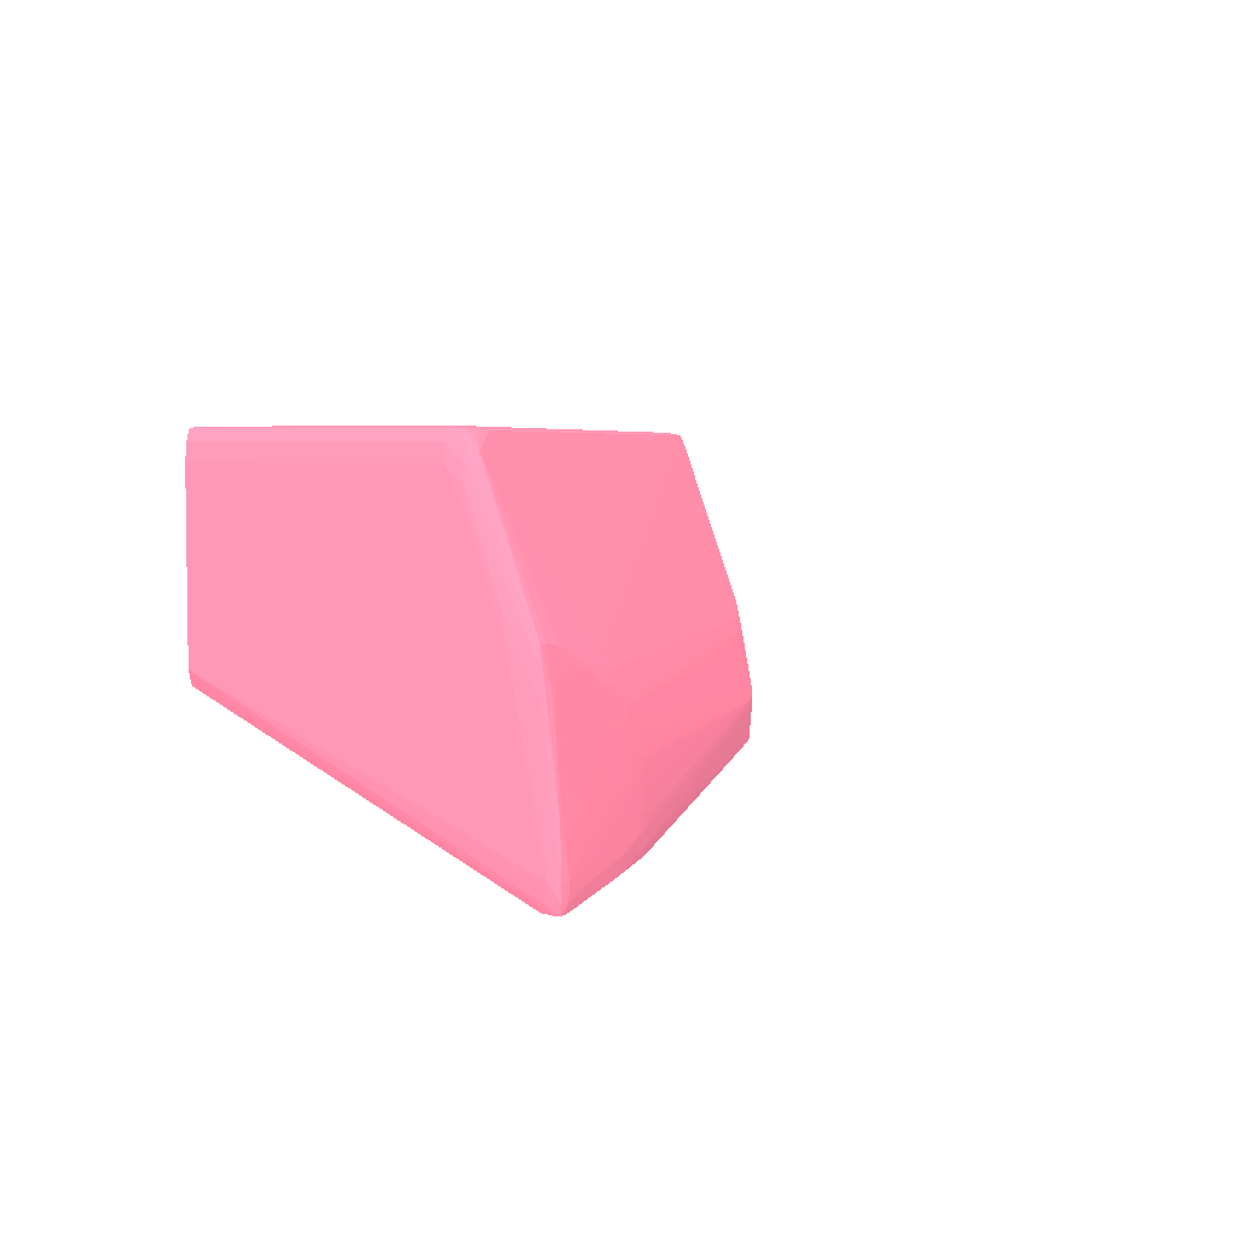
<metadata>
{"format":"obj","ext":"obj","renderer":"f3d","projection":"perspective","resolution":1024,"background":"white","views":[{"elev":4.5,"azim":-67.3,"up":"+Y"}]}
</metadata>
<code>
v 0.1238 0.02007 -0.0007315 0.6784 0.3569 0.4353
v 0.1202 0.02007 0.0001779 0.6784 0.3569 0.4353
v 0.1248 0.02006 -0.0007315 0.6784 0.3569 0.4353
v 0.1238 0.02007 -0.001641 0.6784 0.3569 0.4353
v 0.07743 0.02007 0.009279 0.6784 0.3569 0.4353
v 0.08198 0.02007 0.008368 0.6784 0.3569 0.4353
v 0.1248 0.01997 -0.0001579 0.6784 0.3569 0.4353
v 0.1257 0.02003 -0.0007315 0.6784 0.3569 0.4353
v 0.1248 0.02006 -0.001641 0.6784 0.3569 0.4353
v 0.07379 0.02007 0.01019 0.6784 0.3569 0.4353
v 0.07834 0.02006 0.009279 0.6784 0.3569 0.4353
v 0.07834 0.01996 0.009845 0.6784 0.3569 0.4353
v 0.1229 0.02007 -0.002458 0.6784 0.3569 0.4353
v 0.122 0.02007 -0.002458 0.6784 0.3569 0.4353
v 0.07288 0.02007 0.01019 0.6784 0.3569 0.4353
v 0.1257 0.01993 -0.0002191 0.6784 0.3569 0.4353
v 0.0747 0.01994 0.01072 0.6784 0.3569 0.4353
v 0.1262 0.01989 -0.0002628 0.6784 0.3569 0.4353
v 0.1265 0.01994 -0.0007595 0.6784 0.3569 0.4353
v 0.1271 0.0199 -0.001083 0.6784 0.3569 0.4353
v 0.1266 0.01994 -0.001314 0.6784 0.3569 0.4353
v 0.1256 0.01998 -0.001636 0.6784 0.3569 0.4353
v 0.1248 0.01996 -0.002288 0.6784 0.3569 0.4353
v 0.1242 0.01998 -0.002458 0.6784 0.3569 0.4353
v 0.07288 0.01998 0.01083 0.6784 0.3569 0.4353
v 0.07379 0.01997 0.01078 0.6784 0.3569 0.4353
v 0.0747 0.02004 0.01019 0.6784 0.3569 0.4353
v 0.07288 0.02007 -0.002458 0.6784 0.3569 0.4353
v 0.07229 0.01998 0.01019 0.6784 0.3569 0.4353
v 0.07233 0.01994 0.01079 0.6784 0.3569 0.4353
v 0.07528 0.0199 0.01067 0.6784 0.3569 0.4353
v 0.07285 0.01938 0.01131 0.6784 0.3569 0.4353
v 0.07253 0.01904 0.01158 0.6784 0.3569 0.4353
v 0.1189 0.008981 0.005194 0.6784 0.3569 0.4353
v 0.127 0.008969 0.003368 0.6784 0.3569 0.4353
v 0.1271 0.01907 -0.0002558 0.6784 0.3569 0.4353
v 0.1268 0.01968 -0.0004762 0.6784 0.3569 0.4353
v 0.07973 0.01988 0.009737 0.6784 0.3569 0.4353
v 0.08072 0.009917 0.0134 0.6784 0.3569 0.4353
v 0.08104 0.009432 0.0135 0.6784 0.3569 0.4353
v 0.08181 0.009142 0.01344 0.6784 0.3569 0.4353
v 0.0862 0.00904 0.01249 0.6784 0.3569 0.4353
v 0.09438 0.009026 0.01067 0.6784 0.3569 0.4353
v 0.1271 0.0199 -0.001212 0.6784 0.3569 0.4353
v 0.1271 0.01851 -0.0001789 0.6784 0.3569 0.4353
v 0.1272 0.0176 -5.819e-05 0.6784 0.3569 0.4353
v 0.1253 0.01993 -0.002159 0.6784 0.3569 0.4353
v 0.1242 0.01956 -0.002458 0.6784 0.3569 0.4353
v 0.07239 0.01904 0.01158 0.6784 0.3569 0.4353
v 0.07229 0.01998 -0.002458 0.6784 0.3569 0.4353
v 0.07204 0.01942 0.01019 0.6784 0.3569 0.4353
v 0.07225 0.01938 0.0111 0.6784 0.3569 0.4353
v 0.0756 0.01946 0.01078 0.6784 0.3569 0.4353
v 0.07288 0.0111 0.01439 0.6784 0.3569 0.4353
v 0.0744 0.01083 0.01431 0.6784 0.3569 0.4353
v 0.07501 0.01066 0.01426 0.6784 0.3569 0.4353
v 0.1266 0.008505 0.003627 0.6784 0.3569 0.4353
v 0.1266 0.007595 0.003847 0.6784 0.3569 0.4353
v 0.1271 0.008505 0.003445 0.6784 0.3569 0.4353
v 0.08016 0.009414 0.01368 0.6784 0.3569 0.4353
v 0.08107 0.008505 0.01376 0.6784 0.3569 0.4353
v 0.08206 0.008587 0.01354 0.6784 0.3569 0.4353
v 0.1243 0.008054 0.004275 0.6784 0.3569 0.4353
v 0.1272 0.0176 -0.0005356 0.6784 0.3569 0.4353
v 0.1271 0.01942 -0.001221 0.6784 0.3569 0.4353
v 0.1272 0.007595 0.003572 0.6784 0.3569 0.4353
v 0.1273 0.006684 0.003634 0.6784 0.3569 0.4353
v 0.1253 0.01973 -0.002159 0.6784 0.3569 0.4353
v 0.124 0.01948 -0.002458 0.6784 0.3569 0.4353
v 0.1266 0.0003132 0.003802 0.6784 0.3569 0.4353
v 0.0723 0.01851 0.01165 0.6784 0.3569 0.4353
v 0.07231 0.01108 0.01438 0.6784 0.3569 0.4353
v 0.07204 0.01942 -0.002458 0.6784 0.3569 0.4353
v 0.07205 0.01851 0.0111 0.6784 0.3569 0.4353
v 0.07192 0.01851 0.01019 0.6784 0.3569 0.4353
v 0.07288 0.01032 0.0145 0.6784 0.3569 0.4353
v 0.07288 0.008505 0.01475 0.6784 0.3569 0.4353
v 0.0747 0.01034 0.01434 0.6784 0.3569 0.4353
v 0.07541 0.01005 0.01432 0.6784 0.3569 0.4353
v 0.07602 0.009814 0.01428 0.6784 0.3569 0.4353
v 0.07834 0.009414 0.01401 0.6784 0.3569 0.4353
v 0.07925 0.009414 0.01385 0.6784 0.3569 0.4353
v 0.1252 0.007169 0.004281 0.6784 0.3569 0.4353
v 0.1263 0.005563 0.00431 0.6784 0.3569 0.4353
v 0.1266 0.003043 0.00469 0.6784 0.3569 0.4353
v 0.1271 0.003797 0.004356 0.6784 0.3569 0.4353
v 0.1254 0.006684 0.004323 0.6784 0.3569 0.4353
v 0.08016 0.008505 0.01389 0.6784 0.3569 0.4353
v 0.08198 0.007595 0.01376 0.6784 0.3569 0.4353
v 0.08289 0.007595 0.01359 0.6784 0.3569 0.4353
v 0.08372 0.007523 0.01343 0.6784 0.3569 0.4353
v 0.08336 0.008058 0.01338 0.6784 0.3569 0.4353
v 0.08715 0.008197 0.0125 0.6784 0.3569 0.4353
v 0.1161 0.008054 0.006096 0.6784 0.3569 0.4353
v 0.1208 0.007308 0.005225 0.6784 0.3569 0.4353
v 0.1238 0.007595 0.004489 0.6784 0.3569 0.4353
v 0.1273 0.006684 0.003149 0.6784 0.3569 0.4353
v 0.1272 0.01396 0.0004262 0.6784 0.3569 0.4353
v 0.1272 0.01669 -0.0004394 0.6784 0.3569 0.4353
v 0.1271 0.0189 -0.001205 0.6784 0.3569 0.4353
v 0.1272 0.003043 0.00444 0.6784 0.3569 0.4353
v 0.07267 0.008684 -0.002458 0.6784 0.3569 0.4353
v 0.1271 0.0003132 0.00402 0.6784 0.3569 0.4353
v 0.127 -0.0001561 0.004205 0.6784 0.3569 0.4353
v 0.1266 -0.0001959 0.004143 0.6784 0.3569 0.4353
v 0.1257 -0.0002317 0.00413 0.6784 0.3569 0.4353
v 0.0722 0.0176 0.01178 0.6784 0.3569 0.4353
v 0.07215 0.01132 0.01392 0.6784 0.3569 0.4353
v 0.07225 0.01032 0.01442 0.6784 0.3569 0.4353
v 0.07239 0.003777 0.01522 0.6784 0.3569 0.4353
v 0.07192 0.01851 -0.002458 0.6784 0.3569 0.4353
v 0.07195 0.0176 0.0111 0.6784 0.3569 0.4353
v 0.07192 0.01669 0.0111 0.6784 0.3569 0.4353
v 0.07266 0.003777 0.01522 0.6784 0.3569 0.4353
v 0.07379 0.008505 0.01466 0.6784 0.3569 0.4353
v 0.07567 0.009472 0.01436 0.6784 0.3569 0.4353
v 0.07631 0.009207 0.01431 0.6784 0.3569 0.4353
v 0.08107 0.007595 0.0139 0.6784 0.3569 0.4353
v 0.1248 0.006684 0.004475 0.6784 0.3569 0.4353
v 0.1171 0.007169 0.006101 0.6784 0.3569 0.4353
v 0.1244 0.002757 0.005211 0.6784 0.3569 0.4353
v 0.1244 0.002488 0.005211 0.6784 0.3569 0.4353
v 0.1266 0.002135 0.004651 0.6784 0.3569 0.4353
v 0.1272 0.002135 0.004421 0.6784 0.3569 0.4353
v 0.08429 0.007173 0.01338 0.6784 0.3569 0.4353
v 0.08447 0.006684 0.01342 0.6784 0.3569 0.4353
v 0.0838 0.006684 0.01357 0.6784 0.3569 0.4353
v 0.08289 0.006684 0.01375 0.6784 0.3569 0.4353
v 0.09108 0.007595 0.01177 0.6784 0.3569 0.4353
v 0.1272 0.003043 0.003976 0.6784 0.3569 0.4353
v 0.1272 0.002135 0.003947 0.6784 0.3569 0.4353
v 0.1271 0.001224 0.003878 0.6784 0.3569 0.4353
v 0.07218 0.008684 -0.002458 0.6784 0.3569 0.4353
v 0.1271 0.0003132 0.004316 0.6784 0.3569 0.4353
v 0.127 -0.0001561 0.004289 0.6784 0.3569 0.4353
v 0.1266 -0.0001959 0.004337 0.6784 0.3569 0.4353
v 0.1248 -0.0002178 0.004179 0.6784 0.3569 0.4353
v 0.1257 -0.0002317 0.0044 0.6784 0.3569 0.4353
v 0.07652 -0.0002396 0.01413 0.6784 0.3569 0.4353
v 0.07561 -0.0002356 0.01415 0.6784 0.3569 0.4353
v 0.0747 -0.0002257 0.01418 0.6784 0.3569 0.4353
v 0.07218 0.008505 0.01454 0.6784 0.3569 0.4353
v 0.07195 0.01214 0.01292 0.6784 0.3569 0.4353
v 0.07234 0.003043 0.01525 0.6784 0.3569 0.4353
v 0.07288 0.001224 0.01541 0.6784 0.3569 0.4353
v 0.07288 0.002135 0.01534 0.6784 0.3569 0.4353
v 0.07192 0.00951 -0.002458 0.6784 0.3569 0.4353
v 0.07193 0.01123 0.01292 0.6784 0.3569 0.4353
v 0.07192 0.01305 0.01201 0.6784 0.3569 0.4353
v 0.07293 0.003089 0.01525 0.6784 0.3569 0.4353
v 0.07652 0.004865 0.01469 0.6784 0.3569 0.4353
v 0.07802 0.007302 0.0143 0.6784 0.3569 0.4353
v 0.07716 0.008279 0.01431 0.6784 0.3569 0.4353
v 0.07561 0.008505 0.01446 0.6784 0.3569 0.4353
v 0.07657 0.008551 0.01435 0.6784 0.3569 0.4353
v 0.07691 0.008885 0.01427 0.6784 0.3569 0.4353
v 0.08198 0.006684 0.01389 0.6784 0.3569 0.4353
v 0.08477 0.005817 0.01349 0.6784 0.3569 0.4353
v 0.08532 0.005545 0.01341 0.6784 0.3569 0.4353
v 0.08562 0.004813 0.01344 0.6784 0.3569 0.4353
v 0.08612 0.004475 0.01338 0.6784 0.3569 0.4353
v 0.08562 0.003954 0.01354 0.6784 0.3569 0.4353
v 0.08562 0.003043 0.0136 0.6784 0.3569 0.4353
v 0.08562 0.002135 0.01366 0.6784 0.3569 0.4353
v 0.08701 0.001733 0.01338 0.6784 0.3569 0.4353
v 0.09895 0.0005339 0.01067 0.6784 0.3569 0.4353
v 0.1071 0.0005398 0.008852 0.6784 0.3569 0.4353
v 0.1153 0.0005617 0.007025 0.6784 0.3569 0.4353
v 0.1191 0.0003132 0.006145 0.6784 0.3569 0.4353
v 0.123 0.0003112 0.005265 0.6784 0.3569 0.4353
v 0.08701 0.001496 0.01338 0.6784 0.3569 0.4353
v 0.08662 0.001206 0.01346 0.6784 0.3569 0.4353
v 0.09076 0.0005259 0.01249 0.6784 0.3569 0.4353
v 0.0838 0.005773 0.01369 0.6784 0.3569 0.4353
v 0.08471 0.004865 0.01363 0.6784 0.3569 0.4353
v 0.08289 0.005773 0.01385 0.6784 0.3569 0.4353
v 0.0838 0.004865 0.0138 0.6784 0.3569 0.4353
v 0.07244 -0.0001322 0.01429 0.6784 0.3569 0.4353
v 0.07215 0.008756 -0.002458 0.6784 0.3569 0.4353
v 0.1241 -0.00018 0.004232 0.6784 0.3569 0.4353
v 0.1189 -0.0001581 0.006112 0.6784 0.3569 0.4353
v 0.1227 -0.000182 0.005229 0.6784 0.3569 0.4353
v 0.122 -0.0002197 0.005283 0.6784 0.3569 0.4353
v 0.09381 -0.0001999 0.01162 0.6784 0.3569 0.4353
v 0.07379 -0.0001999 0.01422 0.6784 0.3569 0.4353
v 0.07305 -0.00017 0.01426 0.6784 0.3569 0.4353
v 0.09745 -0.0002217 0.01074 0.6784 0.3569 0.4353
v 0.0929 -0.0002336 0.01168 0.6784 0.3569 0.4353
v 0.08835 -0.0002356 0.01262 0.6784 0.3569 0.4353
v 0.0838 -0.0002376 0.01353 0.6784 0.3569 0.4353
v 0.07652 -0.0002396 0.01447 0.6784 0.3569 0.4353
v 0.07561 -0.0002356 0.01452 0.6784 0.3569 0.4353
v 0.0728 -0.0002058 0.01465 0.6784 0.3569 0.4353
v 0.07213 0.002135 0.01474 0.6784 0.3569 0.4353
v 0.07225 0.001224 0.01533 0.6784 0.3569 0.4353
v 0.07229 0.002135 0.01529 0.6784 0.3569 0.4353
v 0.07228 0.0003132 0.01531 0.6784 0.3569 0.4353
v 0.07288 0.0003132 0.01538 0.6784 0.3569 0.4353
v 0.07441 0.0005339 0.01522 0.6784 0.3569 0.4353
v 0.07379 0.001224 0.01529 0.6784 0.3569 0.4353
v 0.0743 0.001781 0.0152 0.6784 0.3569 0.4353
v 0.07381 0.002103 0.01524 0.6784 0.3569 0.4353
v 0.07351 0.002815 0.01521 0.6784 0.3569 0.4353
v 0.07193 0.009414 -0.002458 0.6784 0.3569 0.4353
v 0.07213 0.001224 0.01474 0.6784 0.3569 0.4353
v 0.07192 0.01032 0.004728 0.6784 0.3569 0.4353
v 0.07192 0.01123 0.01201 0.6784 0.3569 0.4353
v 0.07834 0.005773 0.0144 0.6784 0.3569 0.4353
v 0.07888 0.006334 0.01429 0.6784 0.3569 0.4353
v 0.07909 0.005773 0.01432 0.6784 0.3569 0.4353
v 0.0797 0.005316 0.01428 0.6784 0.3569 0.4353
v 0.07989 0.00471 0.01431 0.6784 0.3569 0.4353
v 0.08471 0.003954 0.01372 0.6784 0.3569 0.4353
v 0.08471 0.003043 0.01377 0.6784 0.3569 0.4353
v 0.08471 0.002135 0.01382 0.6784 0.3569 0.4353
v 0.08562 0.001224 0.01368 0.6784 0.3569 0.4353
v 0.09842 0.0002634 0.01075 0.6784 0.3569 0.4353
v 0.09456 0.0003132 0.01162 0.6784 0.3569 0.4353
v 0.1109 0.0003132 0.007972 0.6784 0.3569 0.4353
v 0.08697 0.0008898 0.01336 0.6784 0.3569 0.4353
v 0.08637 0.0003132 0.01344 0.6784 0.3569 0.4353
v 0.08018 0.00393 0.01433 0.6784 0.3569 0.4353
v 0.08067 0.00361 0.01429 0.6784 0.3569 0.4353
v 0.0838 0.003954 0.01386 0.6784 0.3569 0.4353
v 0.07235 -0.0001919 0.0149 0.6784 0.3569 0.4353
v 0.08618 -0.0001621 0.01339 0.6784 0.3569 0.4353
v 0.09437 -0.0001621 0.01157 0.6784 0.3569 0.4353
v 0.09816 -0.0001839 0.01069 0.6784 0.3569 0.4353
v 0.08997 -0.0001839 0.01251 0.6784 0.3569 0.4353
v 0.08562 -0.0001999 0.01344 0.6784 0.3569 0.4353
v 0.08926 -0.0002217 0.01256 0.6784 0.3569 0.4353
v 0.08471 -0.0002336 0.01349 0.6784 0.3569 0.4353
v 0.07743 -0.0002376 0.01443 0.6784 0.3569 0.4353
v 0.07288 -0.0001999 0.01526 0.6784 0.3569 0.4353
v 0.0747 -0.0002257 0.01462 0.6784 0.3569 0.4353
v 0.07235 -0.0001919 0.01525 0.6784 0.3569 0.4353
v 0.07226 0.0002277 0.01465 0.6784 0.3569 0.4353
v 0.07358 -0.00017 0.01522 0.6784 0.3569 0.4353
v 0.07384 0.0002634 0.01526 0.6784 0.3569 0.4353
v 0.07834 0.001224 0.0147 0.6784 0.3569 0.4353
v 0.07441 0.001224 0.01522 0.6784 0.3569 0.4353
v 0.08152 0.0007665 0.01428 0.6784 0.3569 0.4353
v 0.07925 0.003954 0.01444 0.6784 0.3569 0.4353
v 0.07834 0.003954 0.01455 0.6784 0.3569 0.4353
v 0.07934 0.004952 0.01436 0.6784 0.3569 0.4353
v 0.07834 0.004865 0.01448 0.6784 0.3569 0.4353
v 0.08471 0.001224 0.01383 0.6784 0.3569 0.4353
v 0.08078 0.003043 0.01431 0.6784 0.3569 0.4353
v 0.08093 0.002135 0.01433 0.6784 0.3569 0.4353
v 0.07925 0.001224 0.01458 0.6784 0.3569 0.4353
v 0.08016 0.001224 0.01446 0.6784 0.3569 0.4353
v 0.08113 0.001136 0.01433 0.6784 0.3569 0.4353
v 0.08152 0.0007765 0.01428 0.6784 0.3569 0.4353
v 0.08562 0.0003132 0.01358 0.6784 0.3569 0.4353
v 0.08016 0.003043 0.01439 0.6784 0.3569 0.4353
v 0.08064 -0.0001442 0.01429 0.6784 0.3569 0.4353
v 0.08016 -0.00017 0.01431 0.6784 0.3569 0.4353
v 0.07925 -0.0002098 0.01436 0.6784 0.3569 0.4353
v 0.07834 -0.0002317 0.0144 0.6784 0.3569 0.4353
v 0.07419 -7.259e-05 0.01516 0.6784 0.3569 0.4353
v 0.08099 0.0004026 0.01431 0.6784 0.3569 0.4353
f 1 2 3
f 1 3 4
f 1 4 14
f 1 14 28
f 1 28 15
f 1 15 5
f 1 5 6
f 1 6 2
f 2 6 3
f 3 7 8
f 3 8 9
f 3 9 4
f 3 6 10
f 3 10 11
f 3 11 12
f 3 12 7
f 4 9 13
f 4 13 14
f 5 15 10
f 5 10 6
f 7 16 8
f 7 12 17
f 7 17 16
f 8 16 18
f 8 18 19
f 8 19 20
f 8 20 21
f 8 21 9
f 9 21 22
f 9 22 23
f 9 23 24
f 9 24 13
f 10 15 25
f 10 25 26
f 10 26 27
f 10 27 11
f 11 27 26
f 11 26 12
f 12 26 17
f 13 24 48
f 13 48 69
f 13 69 102
f 13 102 133
f 13 133 179
f 13 179 204
f 13 204 147
f 13 147 111
f 13 111 73
f 13 73 50
f 13 50 28
f 13 28 14
f 15 28 50
f 15 50 29
f 15 29 30
f 15 30 25
f 16 17 31
f 16 31 18
f 17 26 32
f 17 32 33
f 17 33 31
f 18 34 35
f 18 35 36
f 18 36 37
f 18 37 20
f 18 20 19
f 18 31 38
f 18 38 39
f 18 39 40
f 18 40 41
f 18 41 42
f 18 42 43
f 18 43 34
f 20 44 21
f 20 37 36
f 20 36 45
f 20 45 46
f 20 46 64
f 20 64 44
f 21 44 47
f 21 47 22
f 22 47 23
f 23 47 24
f 24 47 68
f 24 68 48
f 25 30 49
f 25 49 32
f 25 32 26
f 29 50 73
f 29 73 51
f 29 51 30
f 30 51 52
f 30 52 49
f 31 33 53
f 31 53 38
f 32 49 33
f 33 49 54
f 33 54 55
f 33 55 56
f 33 56 39
f 33 39 53
f 34 57 35
f 34 43 57
f 35 57 58
f 35 58 59
f 35 59 36
f 36 59 45
f 38 53 39
f 39 56 60
f 39 60 40
f 40 60 41
f 41 60 61
f 41 61 62
f 41 62 42
f 42 62 63
f 42 63 43
f 43 63 57
f 44 64 65
f 44 65 47
f 45 59 66
f 45 66 46
f 46 66 67
f 46 67 97
f 46 97 64
f 47 65 68
f 48 68 70
f 48 70 69
f 49 52 71
f 49 71 72
f 49 72 54
f 51 74 52
f 51 73 111
f 51 111 75
f 51 75 74
f 52 74 71
f 54 72 76
f 54 76 55
f 55 76 77
f 55 77 78
f 55 78 79
f 55 79 56
f 56 79 80
f 56 80 81
f 56 81 82
f 56 82 60
f 57 63 83
f 57 83 58
f 58 84 85
f 58 85 86
f 58 86 59
f 58 83 87
f 58 87 84
f 59 86 66
f 60 82 61
f 61 82 81
f 61 81 88
f 61 88 118
f 61 118 89
f 61 89 90
f 61 90 62
f 62 90 91
f 62 91 92
f 62 92 93
f 62 93 94
f 62 94 63
f 63 94 95
f 63 95 96
f 63 96 83
f 64 97 98
f 64 98 99
f 64 99 100
f 64 100 65
f 65 100 68
f 66 101 67
f 66 86 101
f 67 101 130
f 67 130 97
f 68 100 70
f 69 70 102
f 70 100 103
f 70 103 104
f 70 104 105
f 70 105 106
f 70 106 102
f 71 74 107
f 71 107 72
f 72 107 74
f 72 74 108
f 72 108 109
f 72 109 110
f 72 110 77
f 72 77 76
f 74 75 112
f 74 112 108
f 75 111 147
f 75 147 206
f 75 206 207
f 75 207 149
f 75 149 113
f 75 113 112
f 77 110 114
f 77 114 115
f 77 115 79
f 77 79 78
f 79 115 116
f 79 116 80
f 80 116 117
f 80 117 118
f 80 118 88
f 80 88 81
f 83 119 87
f 83 96 95
f 83 95 120
f 83 120 119
f 84 87 85
f 85 121 122
f 85 122 123
f 85 123 124
f 85 124 101
f 85 101 86
f 85 87 119
f 85 119 125
f 85 125 126
f 85 126 127
f 85 127 121
f 89 128 90
f 89 118 128
f 90 128 127
f 90 127 125
f 90 125 91
f 91 93 92
f 91 125 129
f 91 129 93
f 93 129 94
f 94 129 95
f 95 129 120
f 97 130 131
f 97 131 98
f 98 131 132
f 98 132 103
f 98 103 99
f 99 103 100
f 101 124 131
f 101 131 130
f 102 106 133
f 103 132 131
f 103 131 124
f 103 124 134
f 103 134 135
f 103 135 104
f 104 135 136
f 104 136 105
f 105 136 138
f 105 138 106
f 106 137 133
f 106 138 191
f 106 191 139
f 106 139 140
f 106 140 141
f 106 141 137
f 108 142 109
f 108 112 143
f 108 143 142
f 109 142 144
f 109 144 110
f 110 144 145
f 110 145 146
f 110 146 114
f 112 113 143
f 113 148 143
f 113 149 148
f 114 146 150
f 114 150 115
f 115 150 151
f 115 151 152
f 115 152 153
f 115 153 154
f 115 154 155
f 115 155 116
f 116 155 117
f 117 155 153
f 117 153 156
f 117 156 118
f 118 156 157
f 118 157 128
f 119 120 125
f 120 129 125
f 121 127 158
f 121 158 159
f 121 159 160
f 121 160 161
f 121 161 162
f 121 162 163
f 121 163 164
f 121 164 165
f 121 165 171
f 121 171 122
f 122 166 167
f 122 167 168
f 122 168 169
f 122 169 170
f 122 170 135
f 122 135 123
f 122 171 172
f 122 172 173
f 122 173 166
f 123 135 134
f 123 134 124
f 125 127 126
f 127 174 175
f 127 175 158
f 127 128 174
f 128 176 177
f 128 177 174
f 128 157 176
f 133 178 179
f 133 137 180
f 133 180 178
f 135 170 169
f 135 169 181
f 135 181 182
f 135 182 136
f 136 183 138
f 136 182 184
f 136 184 183
f 137 141 185
f 137 185 186
f 137 186 178
f 137 178 180
f 138 183 187
f 138 187 188
f 138 188 189
f 138 189 190
f 138 190 191
f 139 191 192
f 139 192 140
f 140 192 193
f 140 193 141
f 141 193 185
f 142 194 195
f 142 195 196
f 142 196 144
f 142 143 148
f 142 148 194
f 144 196 145
f 145 196 195
f 145 195 197
f 145 197 198
f 145 198 199
f 145 199 200
f 145 200 201
f 145 201 202
f 145 202 146
f 146 202 203
f 146 203 150
f 147 204 205
f 147 205 206
f 148 149 207
f 148 207 205
f 148 205 194
f 150 203 151
f 151 208 209
f 151 209 152
f 151 203 208
f 152 209 157
f 152 157 153
f 153 155 154
f 153 157 156
f 157 209 210
f 157 210 211
f 157 211 212
f 157 212 176
f 158 175 160
f 158 160 159
f 160 175 161
f 161 175 162
f 162 175 213
f 162 213 163
f 163 213 164
f 164 213 214
f 164 214 215
f 164 215 216
f 164 216 165
f 165 216 171
f 166 217 167
f 166 173 218
f 166 218 217
f 167 217 219
f 167 219 169
f 167 169 168
f 169 219 181
f 171 216 172
f 172 216 220
f 172 220 173
f 173 220 221
f 173 221 218
f 174 177 175
f 175 177 213
f 176 212 222
f 176 222 223
f 176 223 177
f 177 224 213
f 177 223 224
f 178 193 225
f 178 225 179
f 178 186 193
f 179 225 204
f 181 219 217
f 181 217 221
f 181 221 226
f 181 226 227
f 181 227 182
f 182 228 184
f 182 227 228
f 183 184 187
f 184 229 230
f 184 230 231
f 184 231 187
f 184 228 229
f 185 193 186
f 187 231 188
f 188 231 232
f 188 232 189
f 189 232 190
f 190 232 233
f 190 233 191
f 191 233 234
f 191 234 192
f 192 234 235
f 192 235 193
f 193 235 234
f 193 234 236
f 193 236 225
f 194 205 195
f 195 205 197
f 197 205 237
f 197 237 236
f 197 236 198
f 198 236 234
f 198 234 238
f 198 238 239
f 198 239 199
f 199 240 241
f 199 241 200
f 199 239 242
f 199 242 240
f 200 241 201
f 201 241 223
f 201 223 222
f 201 222 243
f 201 243 244
f 201 244 245
f 201 245 202
f 202 245 246
f 202 246 203
f 203 246 210
f 203 210 208
f 204 225 237
f 204 237 205
f 205 207 206
f 208 210 209
f 210 246 245
f 210 245 211
f 211 245 212
f 212 245 243
f 212 243 222
f 213 224 214
f 214 224 215
f 215 247 216
f 215 224 248
f 215 248 249
f 215 249 250
f 215 250 251
f 215 251 252
f 215 252 253
f 215 253 247
f 216 254 221
f 216 221 220
f 216 247 254
f 217 218 221
f 221 254 226
f 223 241 255
f 223 255 248
f 223 248 224
f 225 236 237
f 226 230 229
f 226 229 227
f 226 254 256
f 226 256 230
f 227 229 228
f 230 232 231
f 230 256 257
f 230 257 258
f 230 258 232
f 232 258 259
f 232 259 233
f 233 259 234
f 234 259 258
f 234 258 238
f 238 260 239
f 238 258 257
f 238 257 256
f 238 256 260
f 239 260 256
f 239 256 261
f 239 261 242
f 240 250 249
f 240 249 241
f 240 242 253
f 240 253 250
f 241 249 248
f 241 248 255
f 242 254 247
f 242 247 253
f 242 261 256
f 242 256 254
f 243 245 244
f 250 252 251
f 250 253 252

</code>
